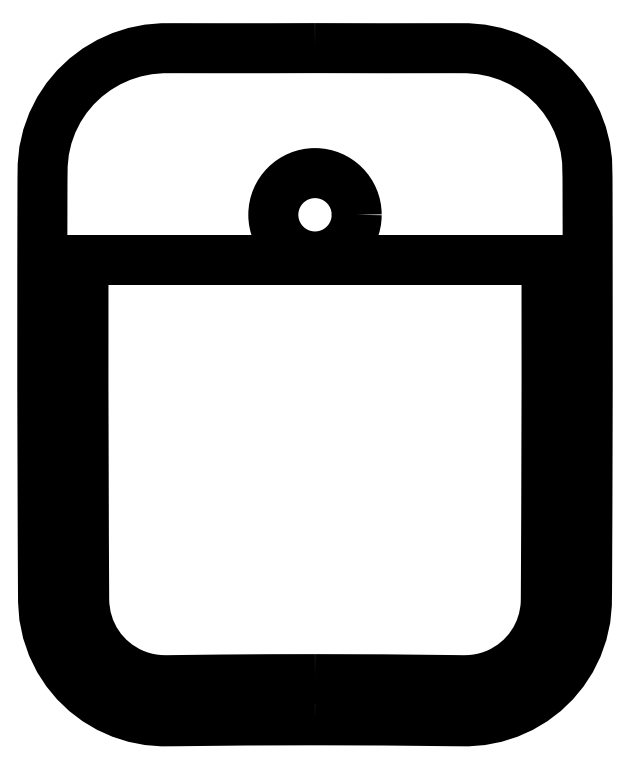
<metadata>
{"format":"dxf","ext":"dxf","renderer":"ezdxf+matplotlib","layout":"modelspace","background":"white","min_lineweight":24,"dpi":150}
</metadata>
<code>
0
SECTION
2
ENTITIES
0
POLYLINE
8
0
66
     1
10
0
20
0
30
0
70
   128
0
VERTEX
8
0
10
1.41e-08
20
136.4
30
0
0
VERTEX
8
0
10
-9.106
20
136.4
30
0
0
VERTEX
8
0
10
-18.21
20
136.4
30
0
0
VERTEX
8
0
10
-27.32
20
136.4
30
0
0
VERTEX
8
0
10
-30.05
20
136.4
30
0
0
VERTEX
8
0
10
-32.78
20
136.2
30
0
0
VERTEX
8
0
10
-35.47
20
135.6
30
0
0
VERTEX
8
0
10
-38.09
20
134.8
30
0
0
VERTEX
8
0
10
-40.59
20
133.7
30
0
0
VERTEX
8
0
10
-42.95
20
132.3
30
0
0
VERTEX
8
0
10
-45.14
20
130.6
30
0
0
VERTEX
8
0
10
-47.12
20
128.7
30
0
0
VERTEX
8
0
10
-48.88
20
126.6
30
0
0
VERTEX
8
0
10
-50.39
20
124.3
30
0
0
VERTEX
8
0
10
-51.68
20
121.8
30
0
0
VERTEX
8
0
10
-52.65
20
119.1
30
0
0
VERTEX
8
0
10
-53.3
20
116.3
30
0
0
VERTEX
8
0
10
-53.58
20
113.4
30
0
0
VERTEX
8
0
10
-53.62
20
110.6
30
0
0
VERTEX
8
0
10
-53.62
20
107.7
30
0
0
VERTEX
8
0
10
-53.65
20
94.23
30
0
0
VERTEX
8
0
10
-53.66
20
70.19
30
0
0
VERTEX
8
0
10
-53.57
20
39.6
30
0
0
VERTEX
8
0
10
-53.56
20
36.59
30
0
0
VERTEX
8
0
10
-53.54
20
33.59
30
0
0
VERTEX
8
0
10
-53.53
20
30.58
30
0
0
VERTEX
8
0
10
-53.51
20
27.57
30
0
0
VERTEX
8
0
10
-53.28
20
24.57
30
0
0
VERTEX
8
0
10
-52.67
20
21.61
30
0
0
VERTEX
8
0
10
-51.7
20
18.76
30
0
0
VERTEX
8
0
10
-50.37
20
16.05
30
0
0
VERTEX
8
0
10
-48.87
20
13.75
30
0
0
VERTEX
8
0
10
-47.12
20
11.63
30
0
0
VERTEX
8
0
10
-45.14
20
9.732
30
0
0
VERTEX
8
0
10
-42.96
20
8.071
30
0
0
VERTEX
8
0
10
-40.6
20
6.67
30
0
0
VERTEX
8
0
10
-38.09
20
5.548
30
0
0
VERTEX
8
0
10
-35.48
20
4.719
30
0
0
VERTEX
8
0
10
-32.78
20
4.189
30
0
0
VERTEX
8
0
10
-30.05
20
3.973
30
0
0
VERTEX
8
0
10
-27.32
20
3.991
30
0
0
VERTEX
8
0
10
-13.66
20
4.137
30
0
0
VERTEX
8
0
10
-5.482e-07
20
4.177
30
0
0
SEQEND
8
0
0
CIRCLE
8
0
10
0
20
103.6
30
0
40
8.2
0
POLYLINE
8
0
66
     1
10
0
20
0
30
0
70
   128
0
VERTEX
8
0
10
-45.55
20
94.72
30
0
0
VERTEX
8
0
10
-45.56
20
70.19
30
0
0
VERTEX
8
0
10
-45.47
20
39.62
30
0
0
VERTEX
8
0
10
-45.46
20
37.94
30
0
0
VERTEX
8
0
10
-45.45
20
36.26
30
0
0
VERTEX
8
0
10
-45.45
20
34.58
30
0
0
VERTEX
8
0
10
-45.44
20
32.9
30
0
0
VERTEX
8
0
10
-45.43
20
31.21
30
0
0
VERTEX
8
0
10
-45.42
20
29.53
30
0
0
VERTEX
8
0
10
-45.41
20
27.87
30
0
0
VERTEX
8
0
10
-45.37
20
26.73
30
0
0
VERTEX
8
0
10
-45.02
20
24.41
30
0
0
VERTEX
8
0
10
-44.34
20
22.17
30
0
0
VERTEX
8
0
10
-43.33
20
20.06
30
0
0
VERTEX
8
0
10
-42.07
20
18.18
30
0
0
VERTEX
8
0
10
-40.55
20
16.5
30
0
0
VERTEX
8
0
10
-38.8
20
15.05
30
0
0
VERTEX
8
0
10
-36.87
20
13.86
30
0
0
VERTEX
8
0
10
-35.69
20
13.31
30
0
0
VERTEX
8
0
10
-34.47
20
12.86
30
0
0
VERTEX
8
0
10
-33.22
20
12.5
30
0
0
VERTEX
8
0
10
-31.94
20
12.25
30
0
0
VERTEX
8
0
10
-30.64
20
12.11
30
0
0
VERTEX
8
0
10
-29.32
20
12.06
30
0
0
VERTEX
8
0
10
-27.43
20
12.09
30
0
0
VERTEX
8
0
10
-18.29
20
12.2
30
0
0
VERTEX
8
0
10
-9.142
20
12.26
30
0
0
VERTEX
8
0
10
4.385e-05
20
12.28
30
0
0
SEQEND
8
0
0
POLYLINE
8
0
66
     1
10
0
20
0
30
0
70
   128
0
VERTEX
8
0
10
4.385e-05
20
12.28
30
0
0
VERTEX
8
0
10
13.72
20
12.24
30
0
0
VERTEX
8
0
10
27.43
20
12.09
30
0
0
VERTEX
8
0
10
29.33
20
12.06
30
0
0
VERTEX
8
0
10
30.65
20
12.11
30
0
0
VERTEX
8
0
10
31.94
20
12.25
30
0
0
VERTEX
8
0
10
33.22
20
12.5
30
0
0
VERTEX
8
0
10
34.47
20
12.86
30
0
0
VERTEX
8
0
10
35.69
20
13.31
30
0
0
VERTEX
8
0
10
36.87
20
13.86
30
0
0
VERTEX
8
0
10
38.8
20
15.05
30
0
0
VERTEX
8
0
10
40.55
20
16.5
30
0
0
VERTEX
8
0
10
42.07
20
18.18
30
0
0
VERTEX
8
0
10
43.33
20
20.06
30
0
0
VERTEX
8
0
10
44.26
20
21.97
30
0
0
VERTEX
8
0
10
44.92
20
23.99
30
0
0
VERTEX
8
0
10
45.31
20
26.08
30
0
0
VERTEX
8
0
10
45.39
20
27.07
30
0
0
VERTEX
8
0
10
45.42
20
28.2
30
0
0
VERTEX
8
0
10
45.42
20
29.71
30
0
0
VERTEX
8
0
10
45.43
20
31.22
30
0
0
VERTEX
8
0
10
45.44
20
32.72
30
0
0
VERTEX
8
0
10
45.5
20
46.18
30
0
0
VERTEX
8
0
10
45.56
20
70.19
30
0
0
VERTEX
8
0
10
45.55
20
94.72
30
0
0
SEQEND
8
0
0
POLYLINE
8
0
66
     1
10
0
20
0
30
0
70
   128
0
VERTEX
8
0
10
-5.482e-07
20
4.177
30
0
0
VERTEX
8
0
10
13.66
20
4.137
30
0
0
VERTEX
8
0
10
27.32
20
3.991
30
0
0
VERTEX
8
0
10
30.05
20
3.973
30
0
0
VERTEX
8
0
10
32.78
20
4.189
30
0
0
VERTEX
8
0
10
35.48
20
4.718
30
0
0
VERTEX
8
0
10
38.09
20
5.547
30
0
0
VERTEX
8
0
10
40.6
20
6.67
30
0
0
VERTEX
8
0
10
42.96
20
8.071
30
0
0
VERTEX
8
0
10
45.14
20
9.731
30
0
0
VERTEX
8
0
10
47.12
20
11.63
30
0
0
VERTEX
8
0
10
48.87
20
13.75
30
0
0
VERTEX
8
0
10
50.37
20
16.05
30
0
0
VERTEX
8
0
10
51.64
20
18.62
30
0
0
VERTEX
8
0
10
52.59
20
21.32
30
0
0
VERTEX
8
0
10
53.22
20
24.12
30
0
0
VERTEX
8
0
10
53.49
20
26.97
30
0
0
VERTEX
8
0
10
53.52
20
29.84
30
0
0
VERTEX
8
0
10
53.54
20
32.69
30
0
0
VERTEX
8
0
10
53.6
20
46.15
30
0
0
VERTEX
8
0
10
53.66
20
70.19
30
0
0
VERTEX
8
0
10
53.64
20
100.8
30
0
0
VERTEX
8
0
10
53.63
20
104.2
30
0
0
VERTEX
8
0
10
53.63
20
107.5
30
0
0
VERTEX
8
0
10
53.62
20
110.9
30
0
0
VERTEX
8
0
10
53.53
20
114.3
30
0
0
VERTEX
8
0
10
53.18
20
116.9
30
0
0
VERTEX
8
0
10
52.53
20
119.5
30
0
0
VERTEX
8
0
10
51.6
20
122
30
0
0
VERTEX
8
0
10
50.39
20
124.3
30
0
0
VERTEX
8
0
10
48.88
20
126.6
30
0
0
VERTEX
8
0
10
47.12
20
128.7
30
0
0
VERTEX
8
0
10
45.14
20
130.6
30
0
0
VERTEX
8
0
10
42.95
20
132.3
30
0
0
VERTEX
8
0
10
40.59
20
133.7
30
0
0
VERTEX
8
0
10
38.09
20
134.8
30
0
0
VERTEX
8
0
10
35.47
20
135.6
30
0
0
VERTEX
8
0
10
32.78
20
136.2
30
0
0
VERTEX
8
0
10
30.06
20
136.4
30
0
0
VERTEX
8
0
10
27.32
20
136.4
30
0
0
VERTEX
8
0
10
13.66
20
136.4
30
0
0
VERTEX
8
0
10
1.41e-08
20
136.4
30
0
0
SEQEND
8
0
0
LINE
8
0
10
-45.55
20
94.72
30
0
11
45.55
21
94.72
31
0
0
ENDSEC
0
EOF

</code>
